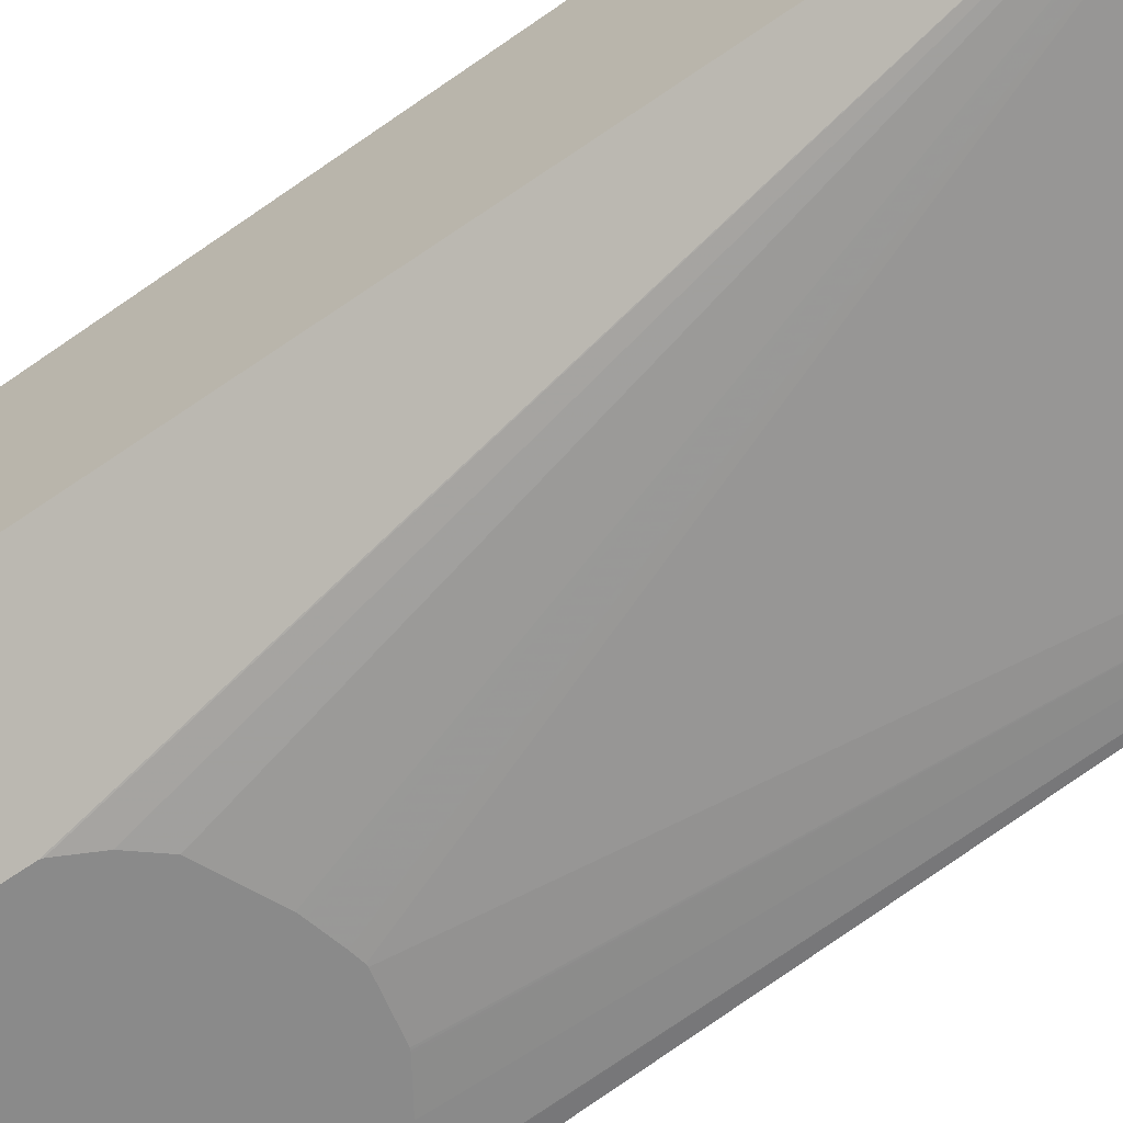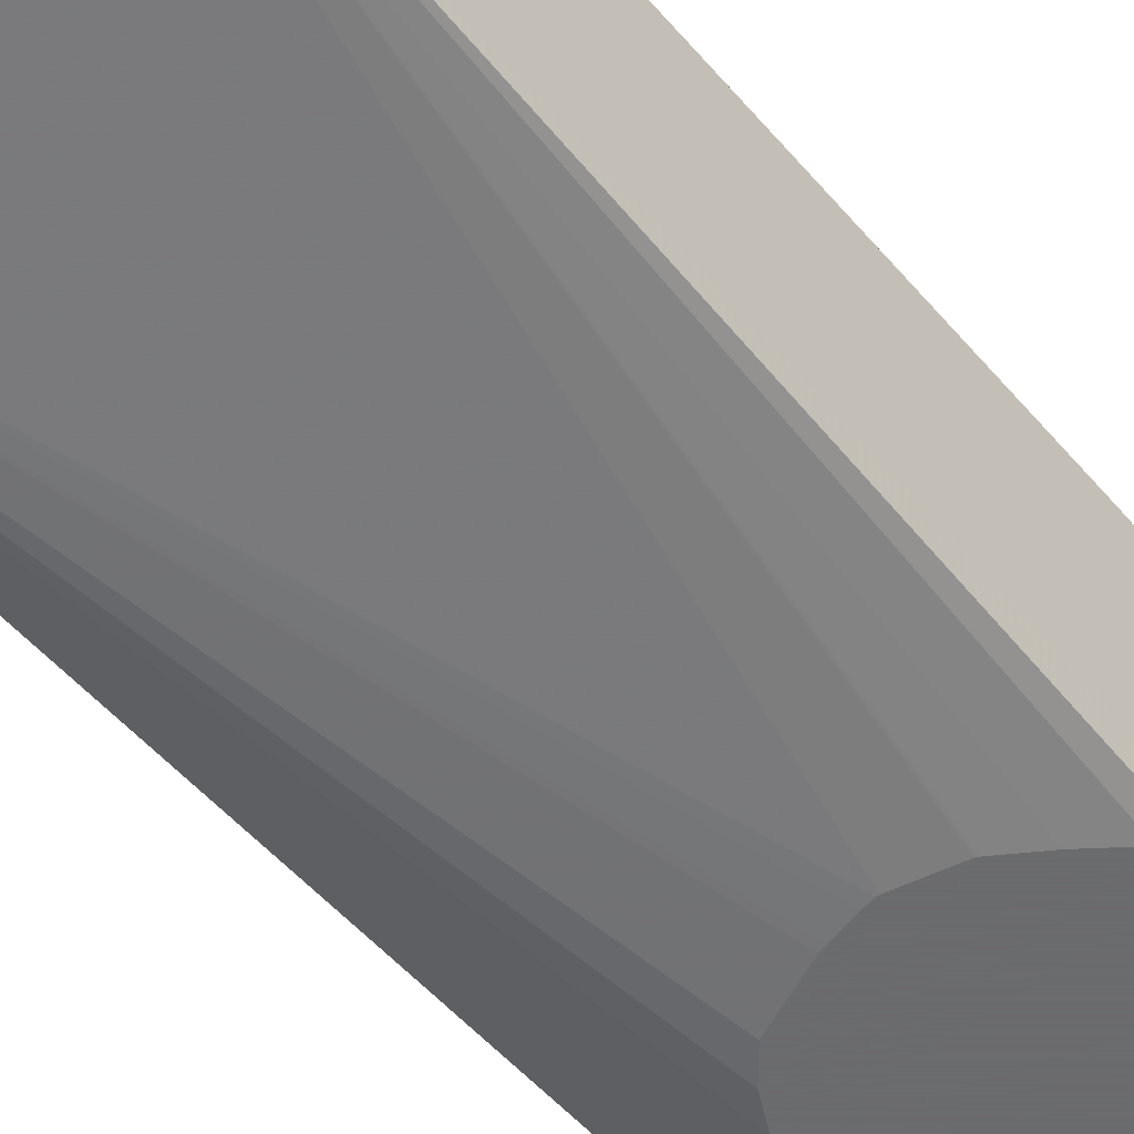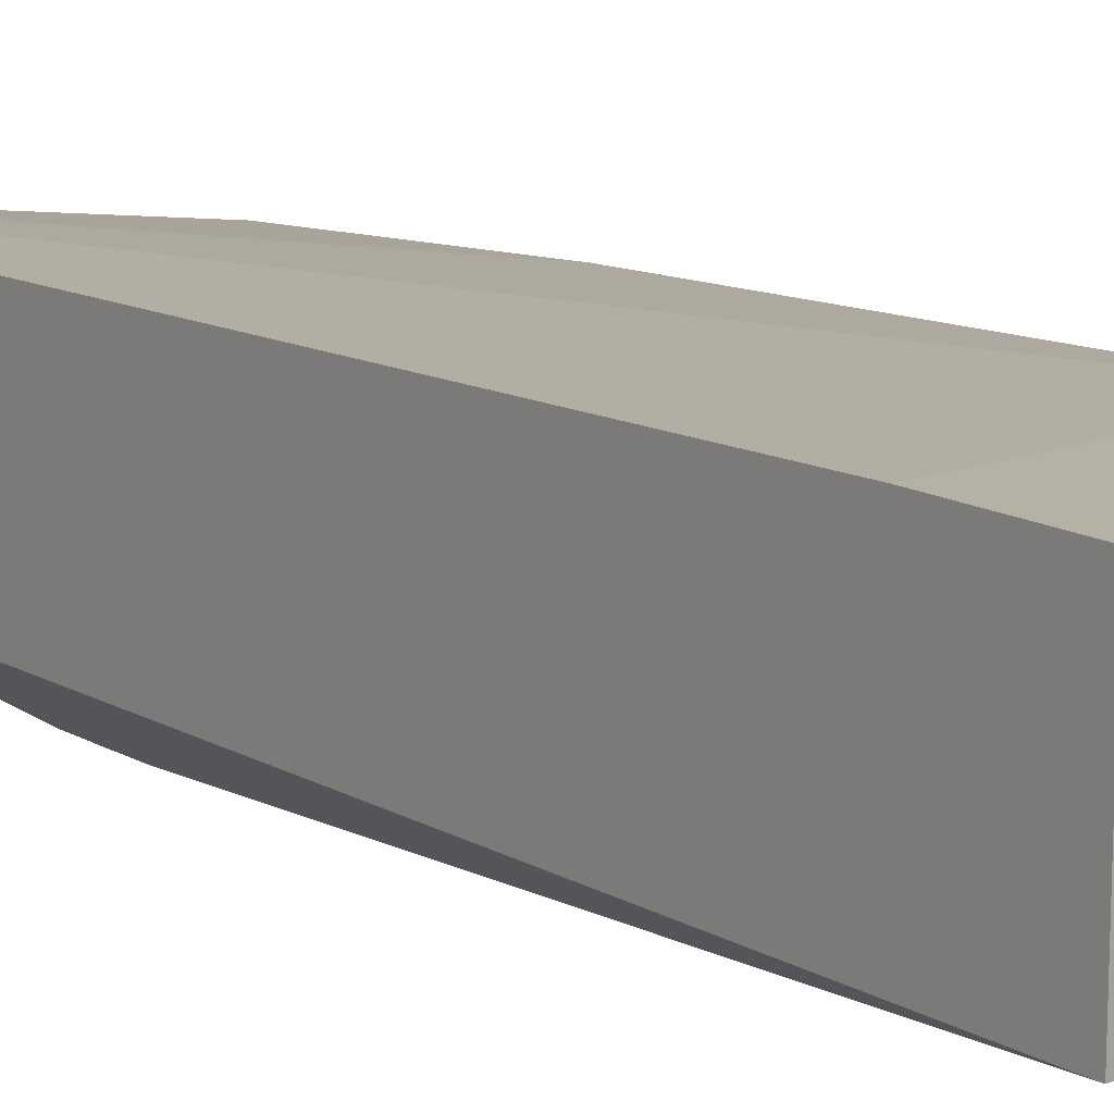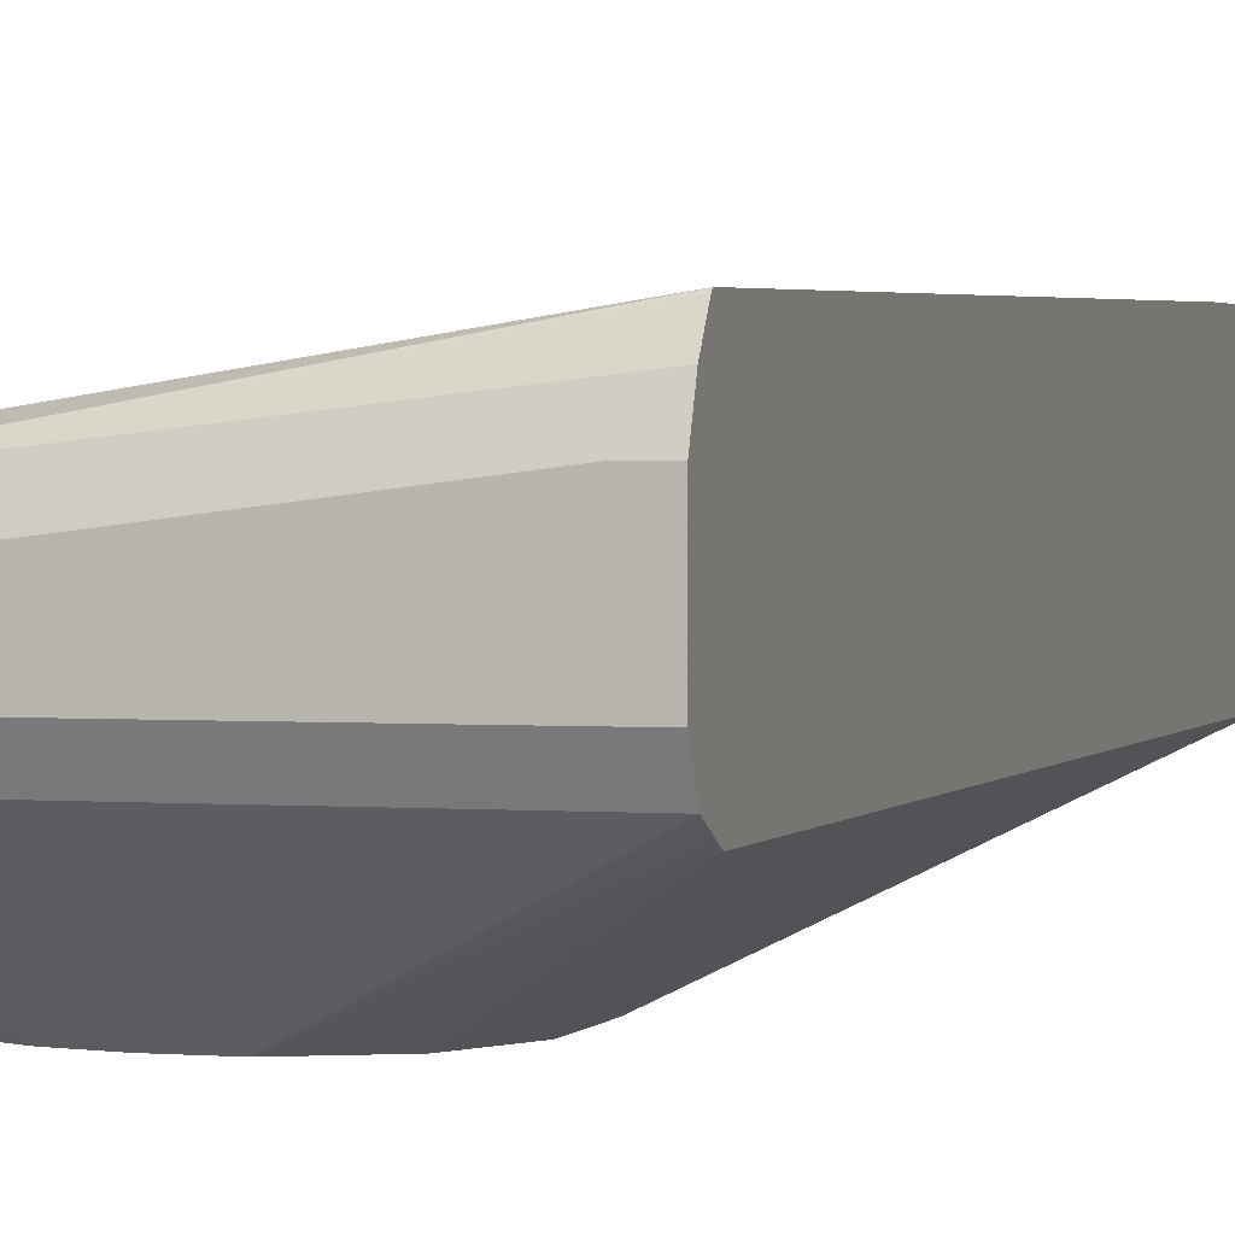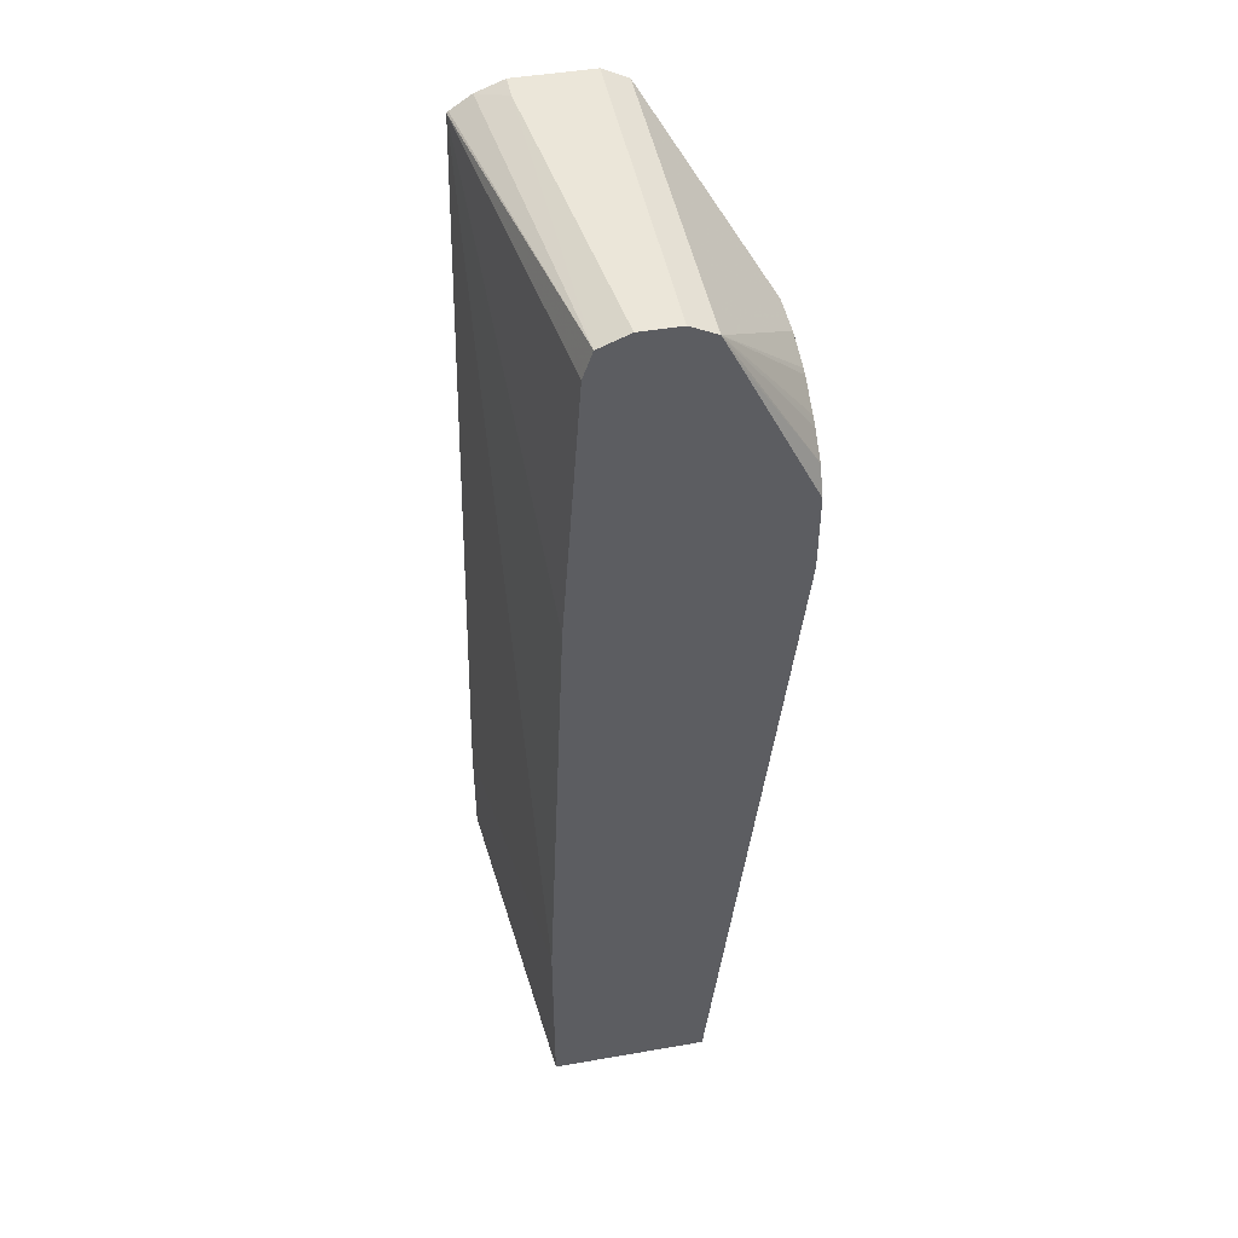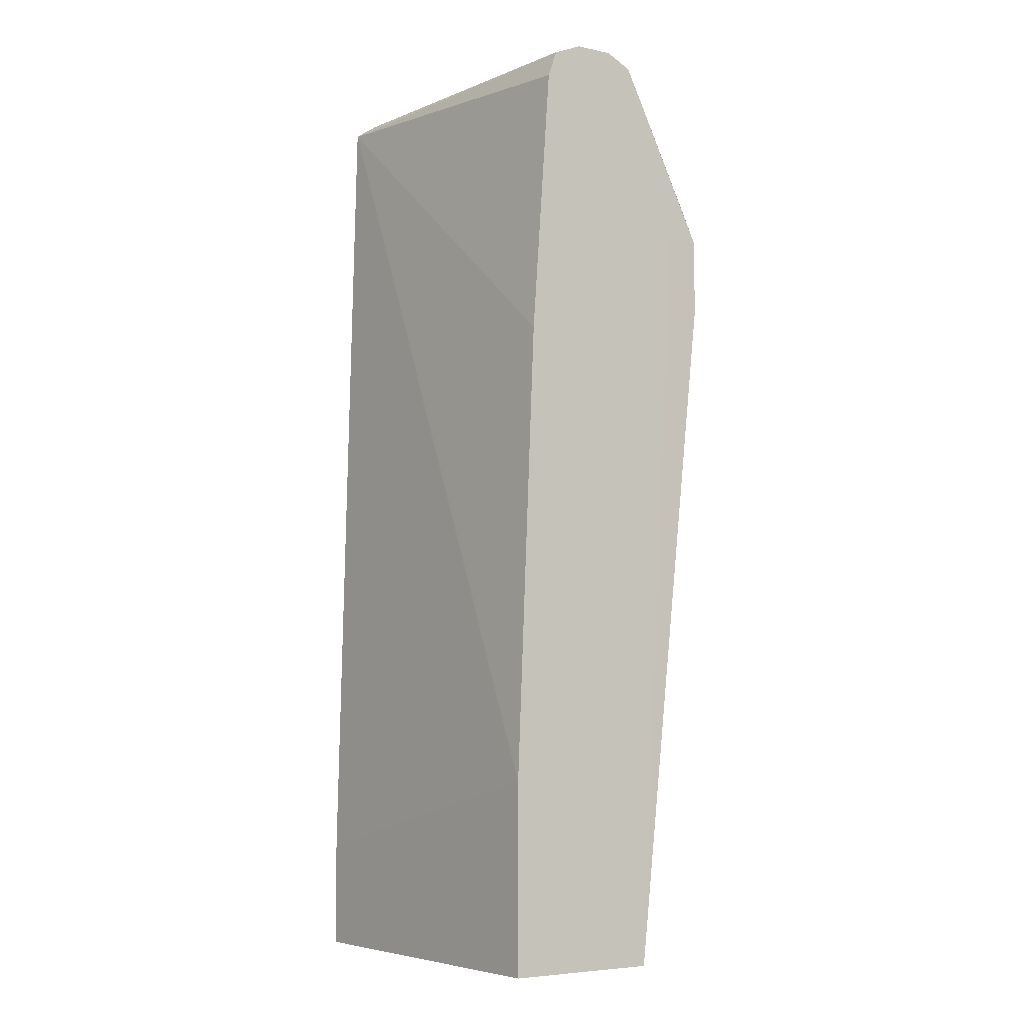
<metadata>
{"format":"obj","ext":"obj","renderer":"f3d","projection":"perspective","resolution":1024,"background":"white","views":[{"elev":-63.4,"azim":-54.6,"up":"+Z"},{"elev":-53.5,"azim":40.1,"up":"+Z"},{"elev":14.9,"azim":-40.1,"up":"+Z"},{"elev":1.7,"azim":-163.2,"up":"+Z"},{"elev":47.2,"azim":78.9,"up":"+Y"},{"elev":-5.6,"azim":57.5,"up":"+Y"}]}
</metadata>
<code>
v -0.1641 -0.1741 -0.3202
v 0.08743 -0.1741 -0.3202
v -0.1641 -0.1741 -0.1799
v -0.1641 0.5239 -0.3202
v -0.08804 0.3507 -0.3769
v -0.08759 0.349 -0.3769
v -0.07762 0.3299 -0.3769
v -0.06432 0.3141 -0.3769
v -0.02768 0.2976 -0.3769
v -0.02359 0.2966 -0.3769
v -0.007261 0.2925 -0.3769
v -2.114e-05 0.2911 -0.3769
v 0.08743 -0.1741 -0.2038
v 0.001432 0.2911 -0.3769
v 0.03256 0.298 -0.3769
v 0.03352 0.2984 -0.3769
v 0.03455 0.2991 -0.3769
v 0.05524 0.3128 -0.3769
v 0.0776 0.3299 -0.3769
v 0.07809 0.3308 -0.3769
v 0.0873 0.3492 -0.3769
v 0.08743 0.3492 -0.349
v -0.1641 -0.09257 -0.1799
v -0.1641 0.5309 -0.3167
v -0.02913 0.4657 -0.3769
v -0.04851 0.456 -0.3769
v -0.06693 0.4468 -0.3769
v -0.06792 0.4463 -0.3769
v -0.08767 0.4073 -0.3769
v -0.08804 0.3776 -0.3769
v 0.08743 -0.02892 -0.2038
v 0.0873 0.4075 -0.3769
v 0.08743 0.4075 -0.349
v -0.1641 0.5332 -0.1945
v -0.1641 0.5433 -0.3105
v 0.001432 0.4657 -0.3769
v 0.08743 0.3201 -0.2183
v 0.0776 0.4269 -0.3769
v 0.08743 0.5239 -0.3202
v 0.08743 0.5239 -0.2328
v 0.08743 0.544 -0.2399
v -0.1641 0.5344 -0.1957
v -0.1641 0.5531 -0.2911
v 0.08743 0.5434 -0.3104
v 0.08743 0.5433 -0.3105
v 0.02909 0.4596 -0.3769
v 0.0614 0.4411 -0.3769
v 0.08743 0.5531 -0.262
v -0.1455 0.5531 -0.2329
v -0.1641 0.5451 -0.2117
v -0.1641 0.5531 -0.2329
v 0.08743 0.5531 -0.2911
v 0.0582 0.4434 -0.3769
v 0.05529 0.4454 -0.3769
v 0.03337 0.4579 -0.3769
f 5 15 14
f 5 14 12
f 5 12 11
f 5 10 9
f 21 33 22
f 5 8 7
f 5 7 6
f 21 32 33
f 5 16 15
f 5 9 8
f 5 17 16
f 5 32 21
f 5 19 18
f 5 20 19
f 5 21 20
f 5 36 46
f 5 38 32
f 5 47 38
f 5 53 47
f 5 54 53
f 5 55 54
f 5 46 55
f 23 31 34
f 5 18 17
f 24 35 25
f 38 47 45
f 25 45 36
f 5 25 36
f 49 51 50
f 45 55 46
f 45 54 55
f 45 53 54
f 45 47 53
f 43 52 44
f 43 48 52
f 43 49 48
f 43 51 49
f 41 50 42
f 41 49 50
f 41 48 49
f 38 45 39
f 36 45 46
f 35 44 45
f 35 43 44
f 34 41 42
f 34 40 41
f 34 37 40
f 32 39 33
f 32 38 39
f 31 37 34
f 25 35 45
f 5 26 25
f 5 11 10
f 5 28 27
f 2 15 16
f 2 14 15
f 1 14 2
f 1 12 14
f 1 11 12
f 1 10 11
f 1 9 10
f 1 8 9
f 1 7 8
f 1 6 7
f 1 5 6
f 2 16 17
f 1 30 5
f 1 24 4
f 1 35 24
f 1 43 35
f 1 51 43
f 1 50 51
f 1 42 50
f 1 34 42
f 1 23 34
f 1 13 3
f 1 2 13
f 5 27 26
f 1 4 30
f 2 17 18
f 1 3 23
f 2 19 20
f 2 18 19
f 5 29 28
f 5 30 29
f 4 28 29
f 4 27 28
f 4 26 27
f 4 25 26
f 4 24 25
f 3 31 23
f 3 13 31
f 2 31 13
f 2 37 31
f 4 29 30
f 2 41 40
f 2 20 21
f 2 40 37
f 2 22 33
f 2 33 39
f 2 39 45
f 2 21 22
f 2 45 44
f 2 44 52
f 2 52 48
f 2 48 41

</code>
